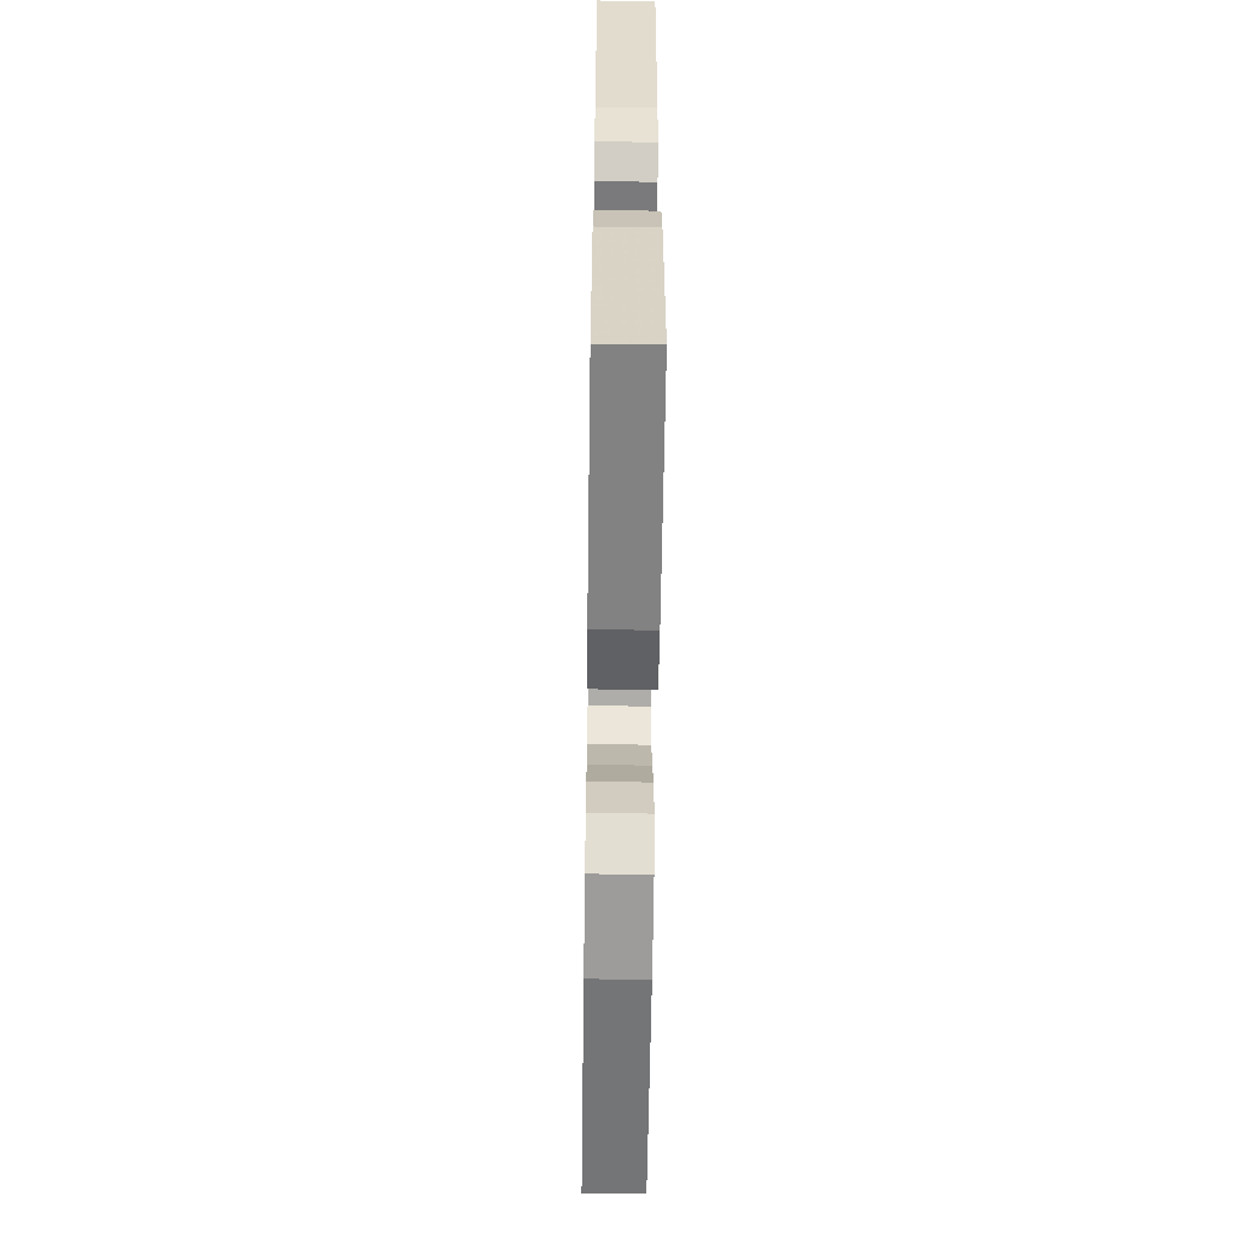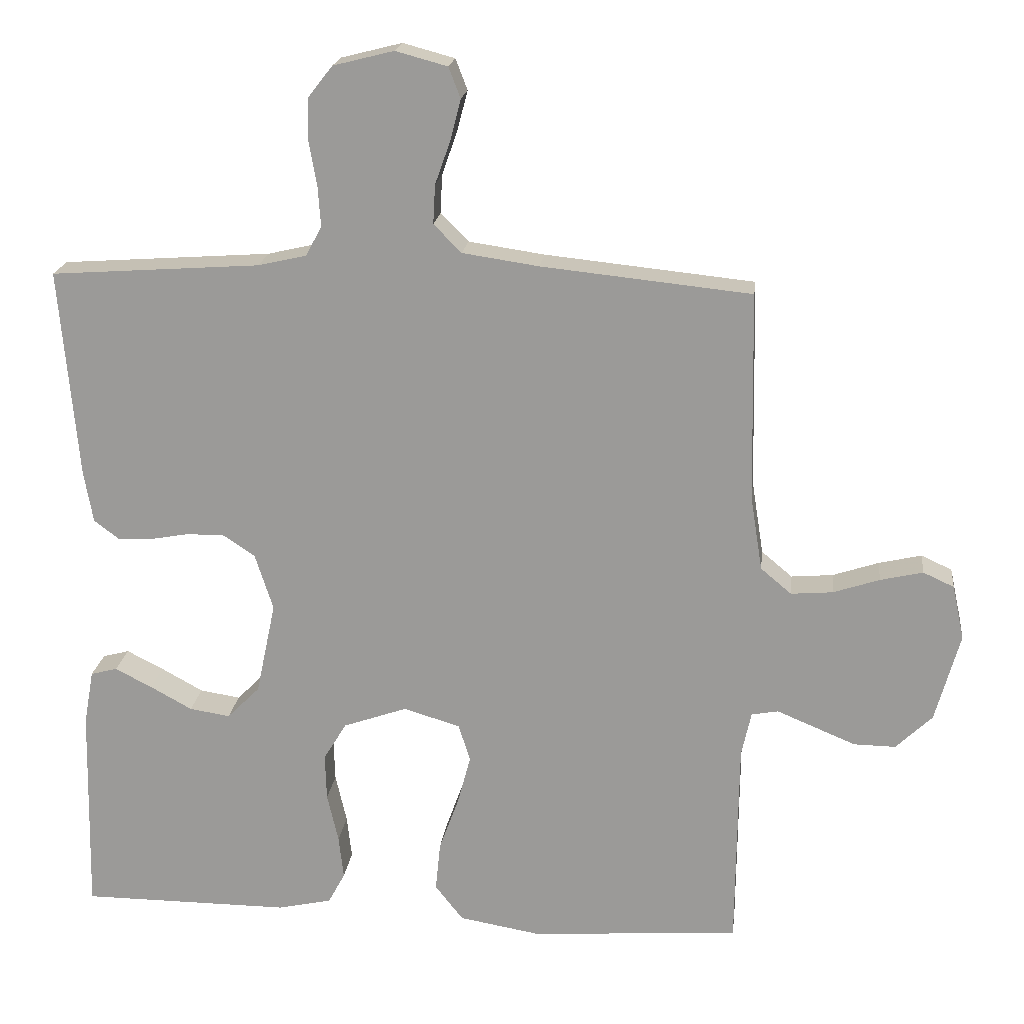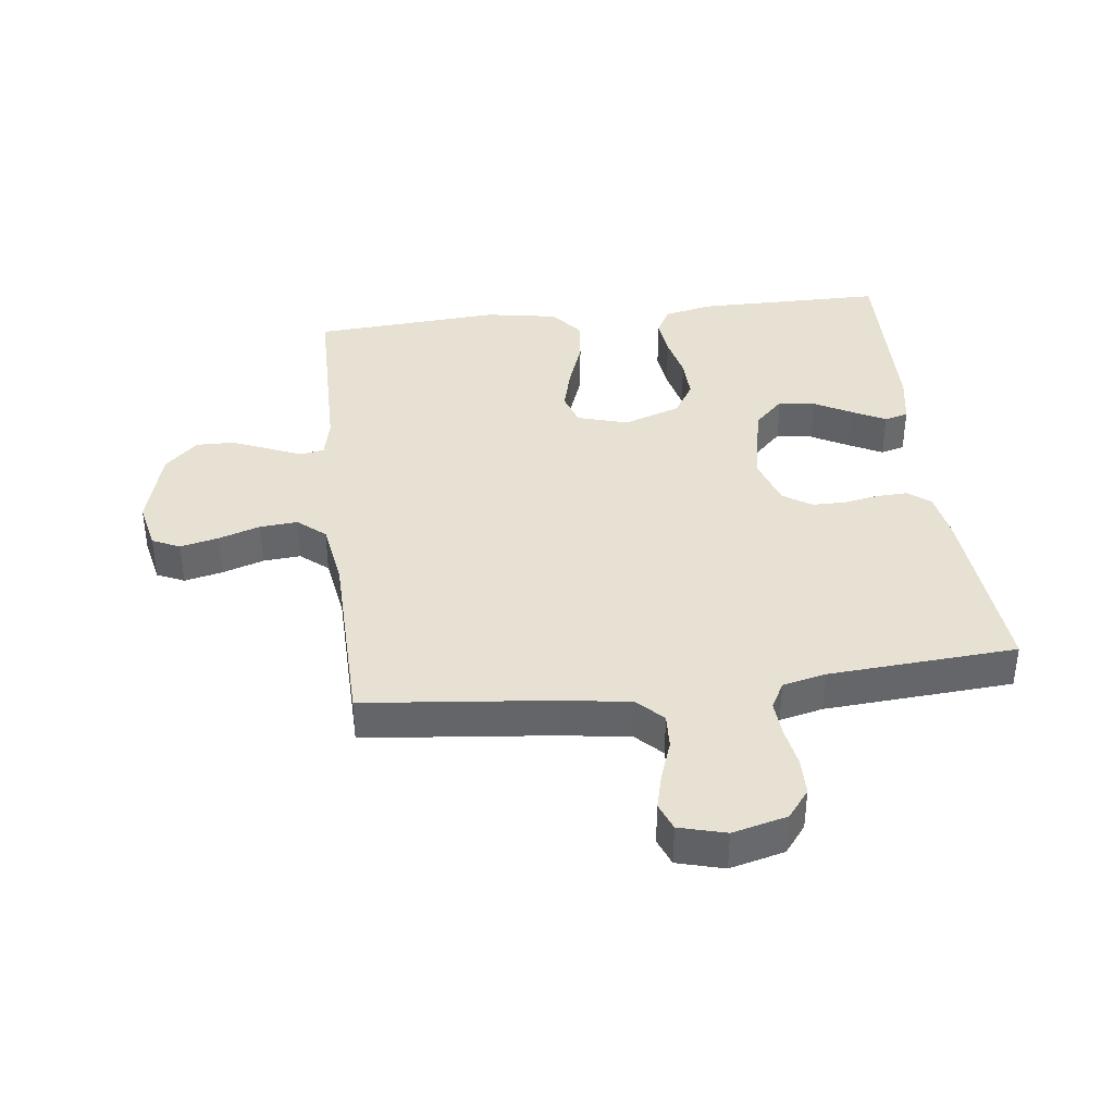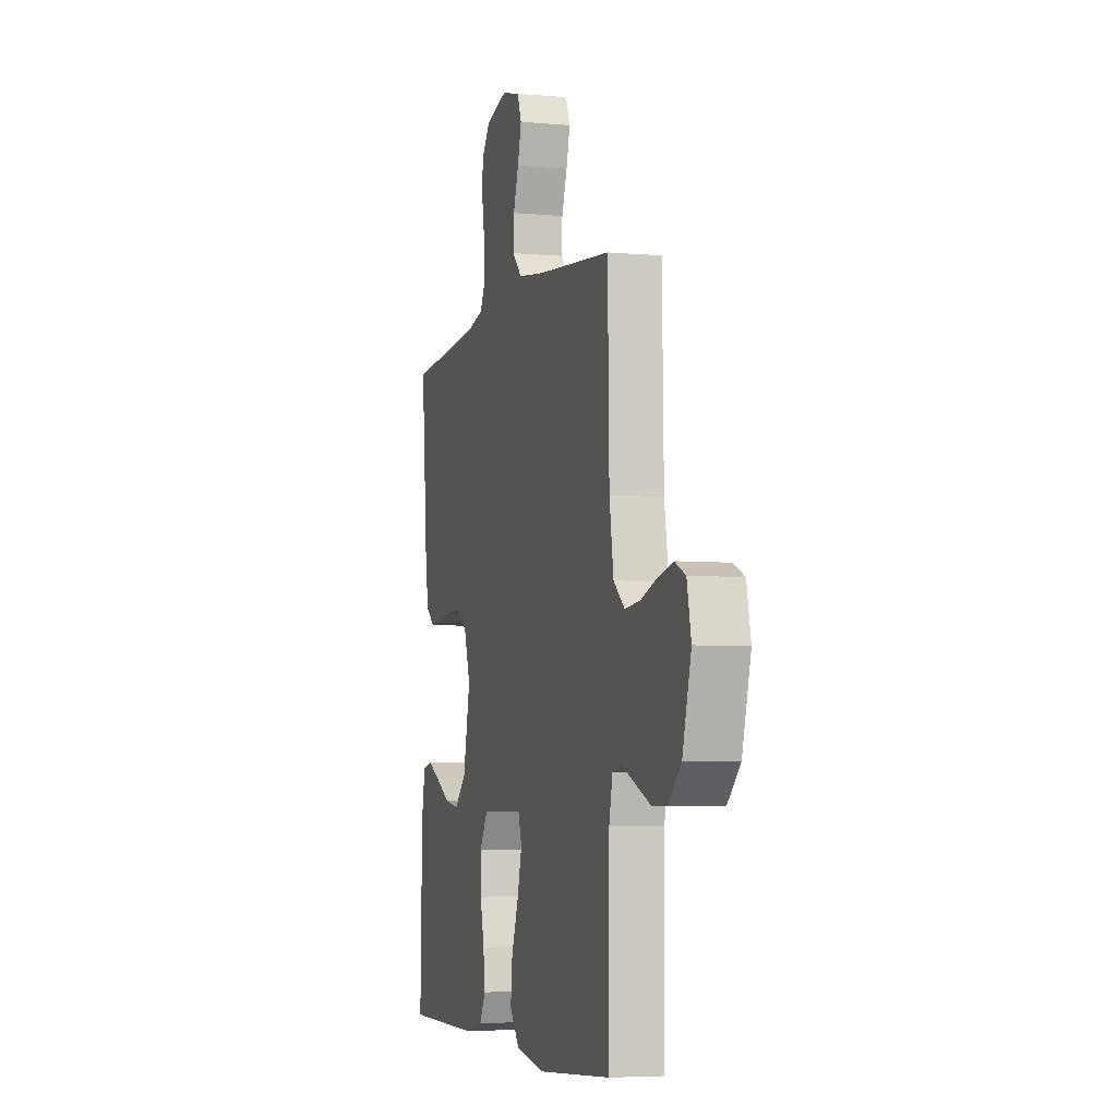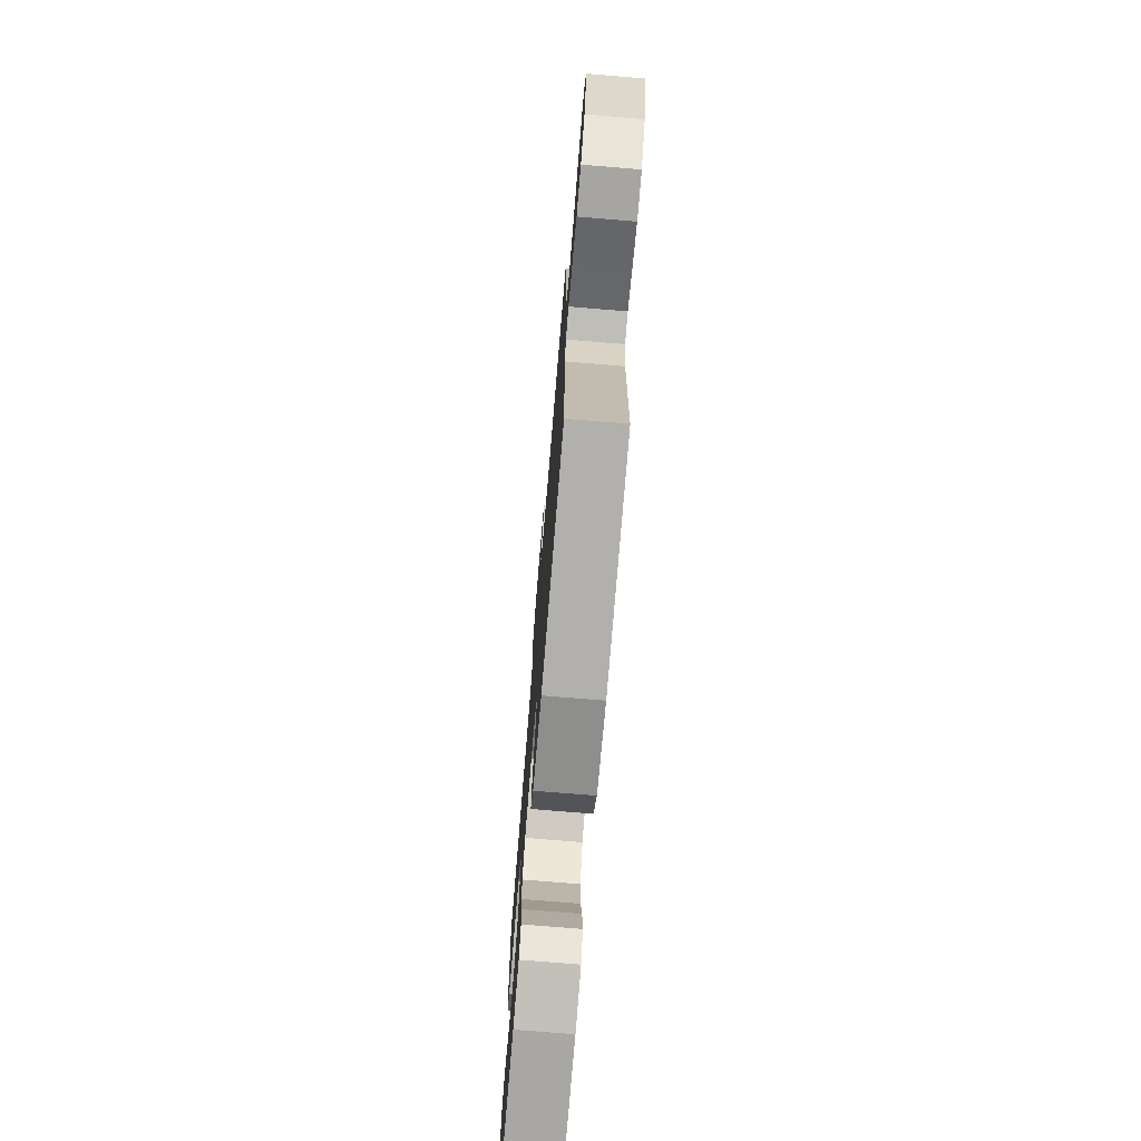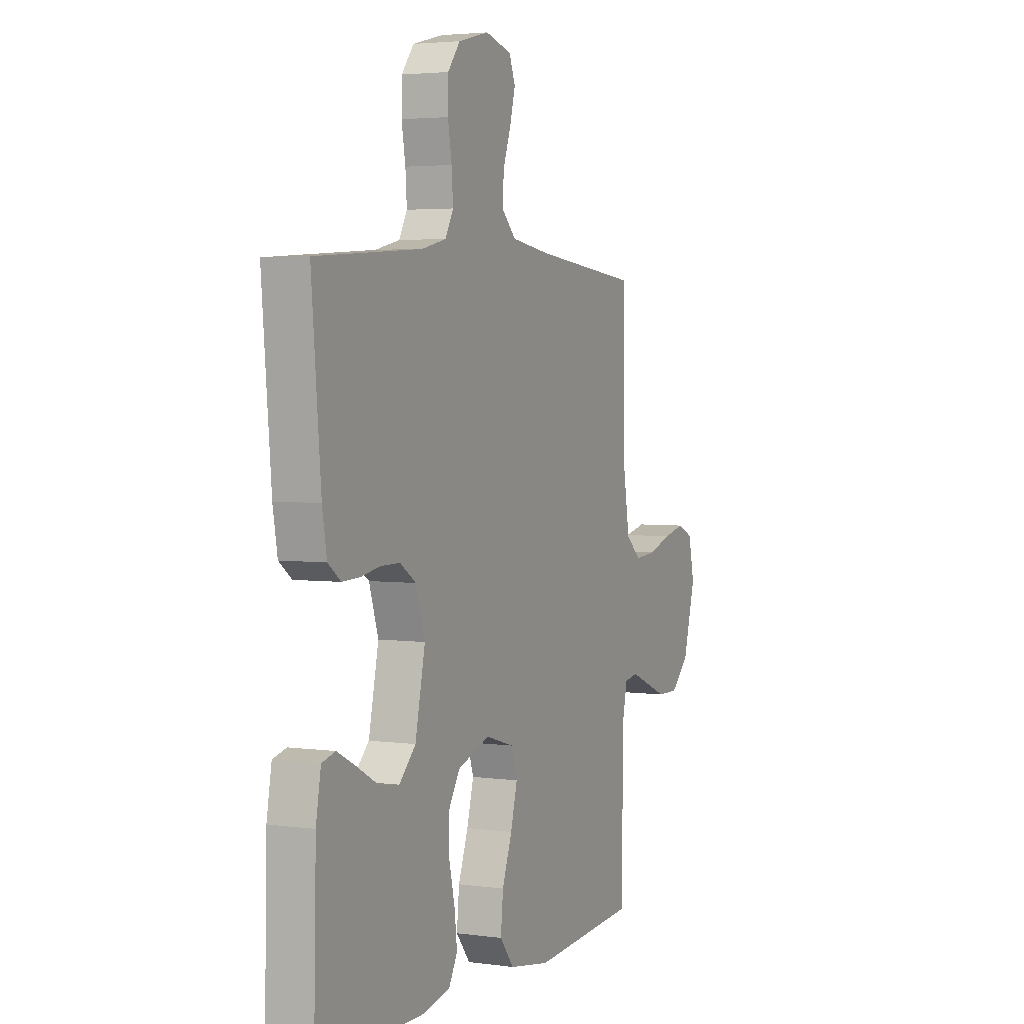
<metadata>
{"format":"obj","ext":"obj","renderer":"f3d","projection":"perspective","resolution":1024,"background":"white","views":[{"elev":-60.5,"azim":89.2,"up":"+Z"},{"elev":19.5,"azim":-173.3,"up":"+Z"},{"elev":38.6,"azim":-6.9,"up":"+Y"},{"elev":-5.1,"azim":-105.9,"up":"+Z"},{"elev":-74.7,"azim":-94.7,"up":"+Z"},{"elev":3.5,"azim":114.8,"up":"+Z"}]}
</metadata>
<code>
v 0.5 0.07 -0.5
v 0.2 0.07 -0.501
v 0.123 0.07 -0.484
v 0.099 0.07 -0.439
v 0.106 0.07 -0.377
v 0.122 0.07 -0.307
v 0.124 0.07 -0.24
v 0.091 0.07 -0.186
v 0 0.07 -0.154
v -0.081 0.07 -0.178
v -0.098 0.07 -0.231
v -0.079 0.07 -0.303
v -0.051 0.07 -0.38
v -0.044 0.07 -0.45
v -0.084 0.07 -0.501
v -0.2 0.07 -0.521
v -0.5 0.07 -0.5
v -0.503 0.07 -0.2
v -0.517 0.07 -0.136
v -0.555 0.07 -0.129
v -0.608 0.07 -0.151
v -0.668 0.07 -0.176
v -0.728 0.07 -0.177
v -0.78 0.07 -0.127
v -0.815 0.07 0
v -0.798 0.07 0.078
v -0.754 0.07 0.098
v -0.693 0.07 0.084
v -0.627 0.07 0.062
v -0.567 0.07 0.057
v -0.523 0.07 0.094
v -0.506 0.07 0.2
v -0.5 0.07 0.5
v -0.2 0.07 0.531
v -0.091 0.07 0.547
v -0.051 0.07 0.587
v -0.054 0.07 0.643
v -0.076 0.07 0.705
v -0.091 0.07 0.763
v -0.074 0.07 0.807
v 0 0.07 0.827
v 0.087 0.07 0.805
v 0.122 0.07 0.76
v 0.123 0.07 0.7
v 0.112 0.07 0.637
v 0.108 0.07 0.579
v 0.131 0.07 0.537
v 0.2 0.07 0.521
v 0.5 0.07 0.5
v 0.474 0.07 0.2
v 0.461 0.07 0.126
v 0.425 0.07 0.099
v 0.375 0.07 0.101
v 0.32 0.07 0.111
v 0.266 0.07 0.111
v 0.221 0.07 0.081
v 0.195 0.07 0
v 0.223 0.07 -0.133
v 0.27 0.07 -0.18
v 0.328 0.07 -0.171
v 0.388 0.07 -0.138
v 0.441 0.07 -0.111
v 0.479 0.07 -0.121
v 0.493 0.07 -0.2
v 0.5 0 -0.5
v 0.2 0 -0.501
v 0.123 0 -0.484
v 0.099 0 -0.439
v 0.106 0 -0.377
v 0.122 0 -0.307
v 0.124 0 -0.24
v 0.091 0 -0.186
v 0 0 -0.154
v -0.081 0 -0.178
v -0.098 0 -0.231
v -0.079 0 -0.303
v -0.051 0 -0.38
v -0.044 0 -0.45
v -0.084 0 -0.501
v -0.2 0 -0.521
v -0.5 0 -0.5
v -0.503 0 -0.2
v -0.517 0 -0.136
v -0.555 0 -0.129
v -0.608 0 -0.151
v -0.668 0 -0.176
v -0.728 0 -0.177
v -0.78 0 -0.127
v -0.815 0 0
v -0.798 0 0.078
v -0.754 0 0.098
v -0.693 0 0.084
v -0.627 0 0.062
v -0.567 0 0.057
v -0.523 0 0.094
v -0.506 0 0.2
v -0.5 0 0.5
v -0.2 0 0.531
v -0.091 0 0.547
v -0.051 0 0.587
v -0.054 0 0.643
v -0.076 0 0.705
v -0.091 0 0.763
v -0.074 0 0.807
v 0 0 0.827
v 0.087 0 0.805
v 0.122 0 0.76
v 0.123 0 0.7
v 0.112 0 0.637
v 0.108 0 0.579
v 0.131 0 0.537
v 0.2 0 0.521
v 0.5 0 0.5
v 0.474 0 0.2
v 0.461 0 0.126
v 0.425 0 0.099
v 0.375 0 0.101
v 0.32 0 0.111
v 0.266 0 0.111
v 0.221 0 0.081
v 0.195 0 0
v 0.223 0 -0.133
v 0.27 0 -0.18
v 0.328 0 -0.171
v 0.388 0 -0.138
v 0.441 0 -0.111
v 0.479 0 -0.121
v 0.493 0 -0.2
f 60 61 62 63
f 60 63 64 1
f 51 52 53 54
f 51 54 55
f 48 49 50 51
f 47 48 51 55
f 46 47 55 56
f 42 43 44 45
f 42 45 46
f 41 42 46
f 37 38 39 40
f 37 40 41 46
f 32 33 34
f 31 32 34 35
f 26 27 28 29
f 24 25 26 29
f 24 29 30
f 21 22 23 24
f 20 21 24 30
f 19 20 30 31
f 15 16 17 18
f 12 13 14 15
f 11 12 15 18
f 10 11 18 19
f 3 4 5 6
f 3 6 7
f 2 3 7
f 59 60 1 2
f 58 59 2 7
f 57 58 7 8
f 56 57 8 9
f 36 37 46 56
f 31 35 36 56
f 19 31 56
f 9 10 19 56
f 127 126 125 124
f 65 128 127 124
f 118 117 116 115
f 119 118 115
f 115 114 113 112
f 119 115 112 111
f 120 119 111 110
f 109 108 107 106
f 110 109 106
f 110 106 105
f 104 103 102 101
f 110 105 104 101
f 98 97 96
f 99 98 96 95
f 93 92 91 90
f 93 90 89 88
f 94 93 88
f 88 87 86 85
f 94 88 85 84
f 95 94 84 83
f 82 81 80 79
f 79 78 77 76
f 82 79 76 75
f 83 82 75 74
f 70 69 68 67
f 71 70 67
f 71 67 66
f 66 65 124 123
f 71 66 123 122
f 72 71 122 121
f 73 72 121 120
f 120 110 101 100
f 120 100 99 95
f 120 95 83
f 120 83 74 73
f 1 65 66 2
f 2 66 67 3
f 3 67 68 4
f 4 68 69 5
f 5 69 70 6
f 6 70 71 7
f 7 71 72 8
f 8 72 73 9
f 9 73 74 10
f 10 74 75 11
f 11 75 76 12
f 12 76 77 13
f 13 77 78 14
f 14 78 79 15
f 15 79 80 16
f 16 80 81 17
f 17 81 82 18
f 18 82 83 19
f 19 83 84 20
f 20 84 85 21
f 21 85 86 22
f 22 86 87 23
f 23 87 88 24
f 24 88 89 25
f 25 89 90 26
f 26 90 91 27
f 27 91 92 28
f 28 92 93 29
f 29 93 94 30
f 30 94 95 31
f 31 95 96 32
f 32 96 97 33
f 33 97 98 34
f 34 98 99 35
f 35 99 100 36
f 36 100 101 37
f 37 101 102 38
f 38 102 103 39
f 39 103 104 40
f 40 104 105 41
f 41 105 106 42
f 42 106 107 43
f 43 107 108 44
f 44 108 109 45
f 45 109 110 46
f 46 110 111 47
f 47 111 112 48
f 48 112 113 49
f 49 113 114 50
f 50 114 115 51
f 51 115 116 52
f 52 116 117 53
f 53 117 118 54
f 54 118 119 55
f 55 119 120 56
f 56 120 121 57
f 57 121 122 58
f 58 122 123 59
f 59 123 124 60
f 60 124 125 61
f 61 125 126 62
f 62 126 127 63
f 63 127 128 64
f 64 128 65 1

</code>
